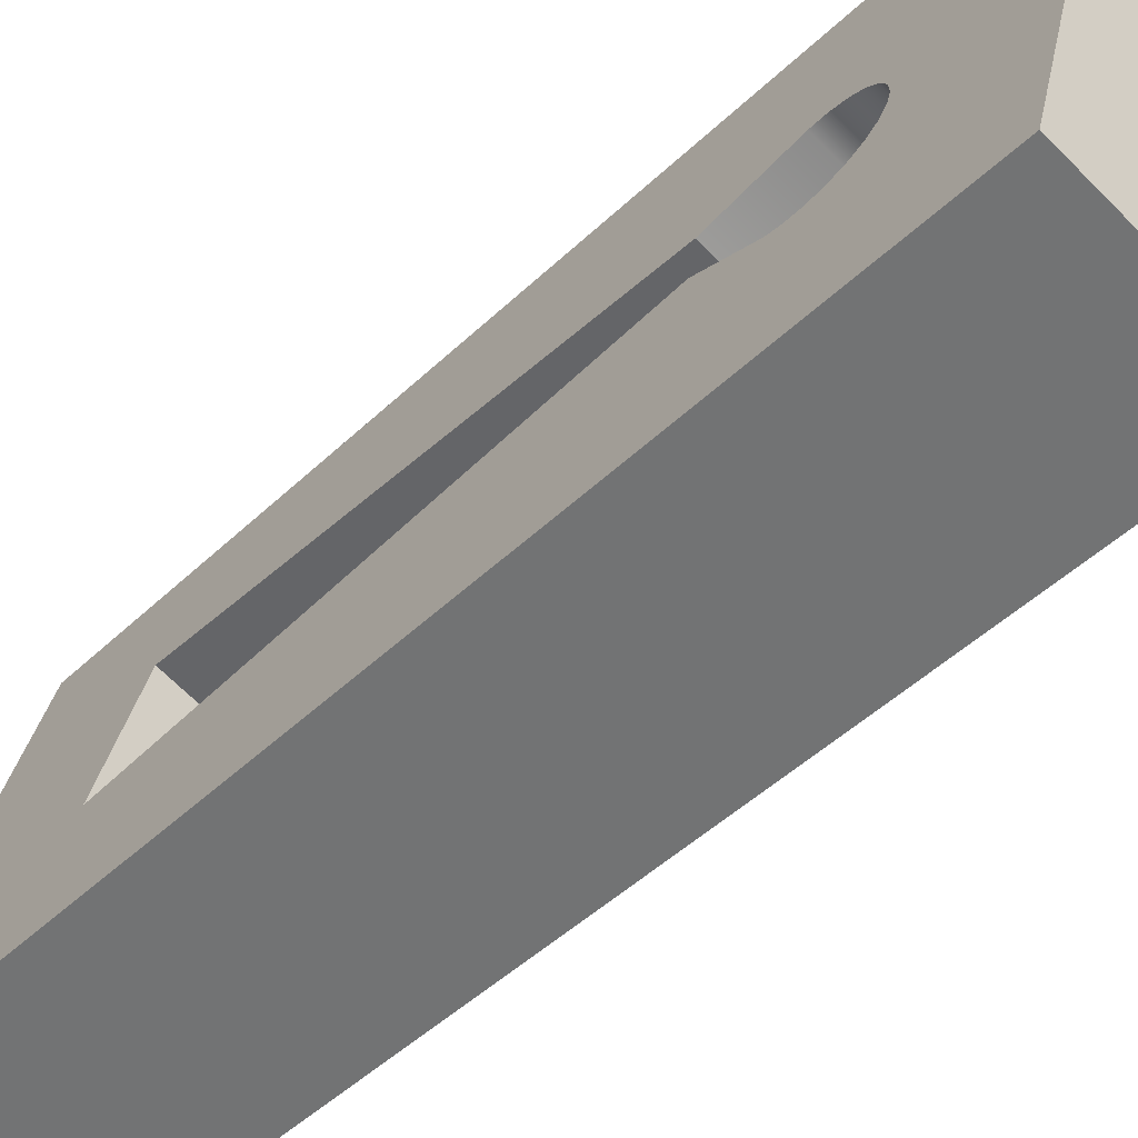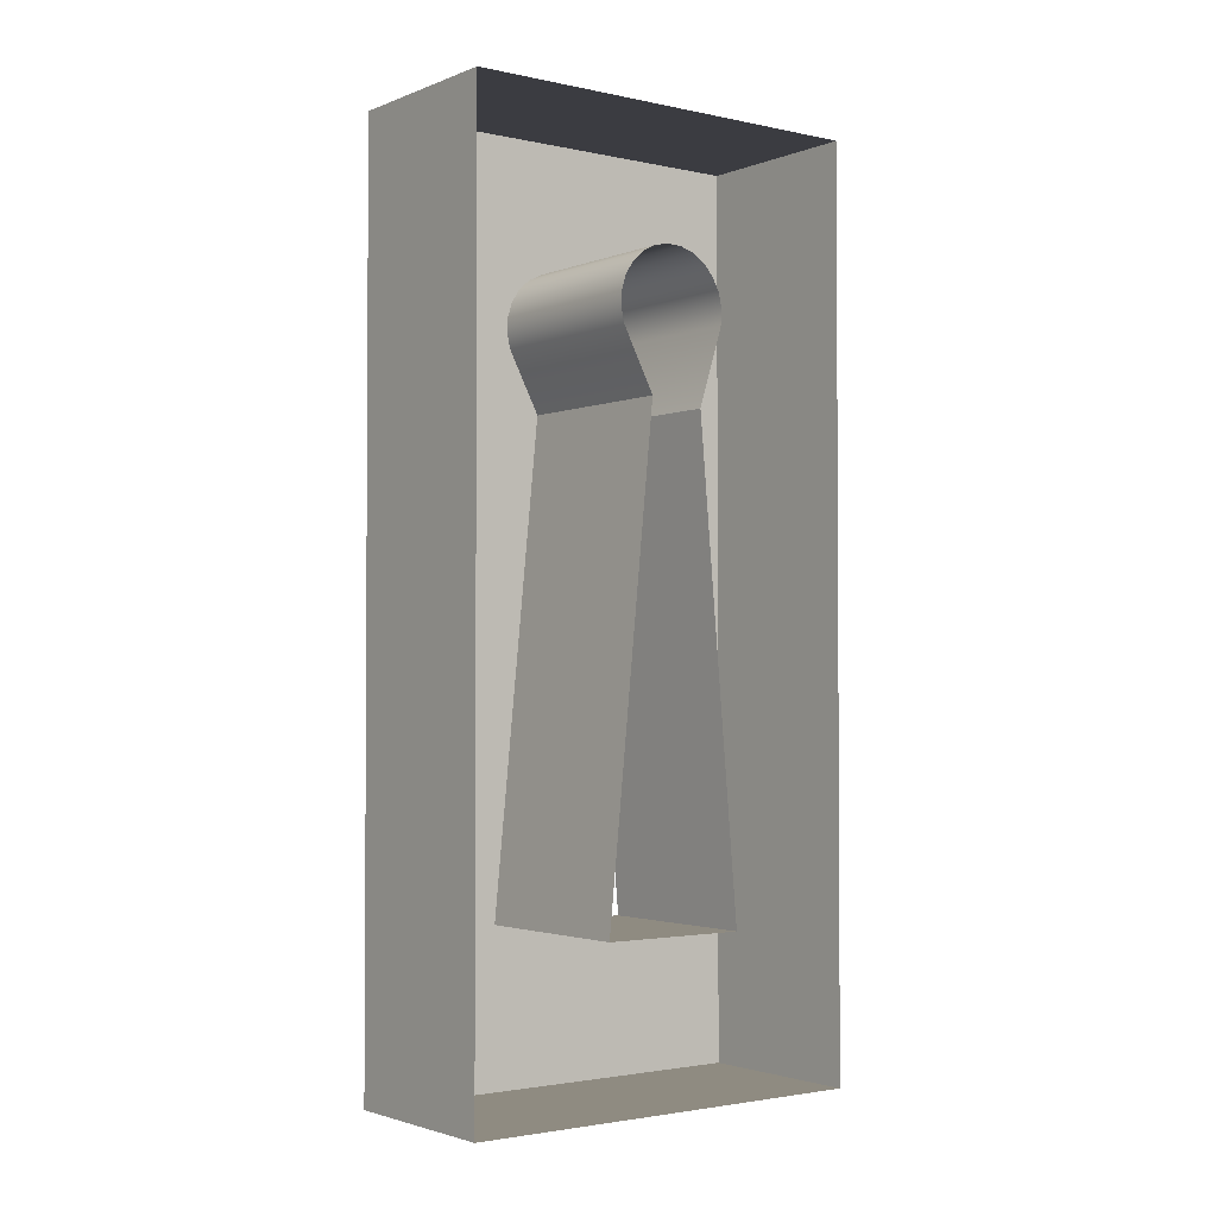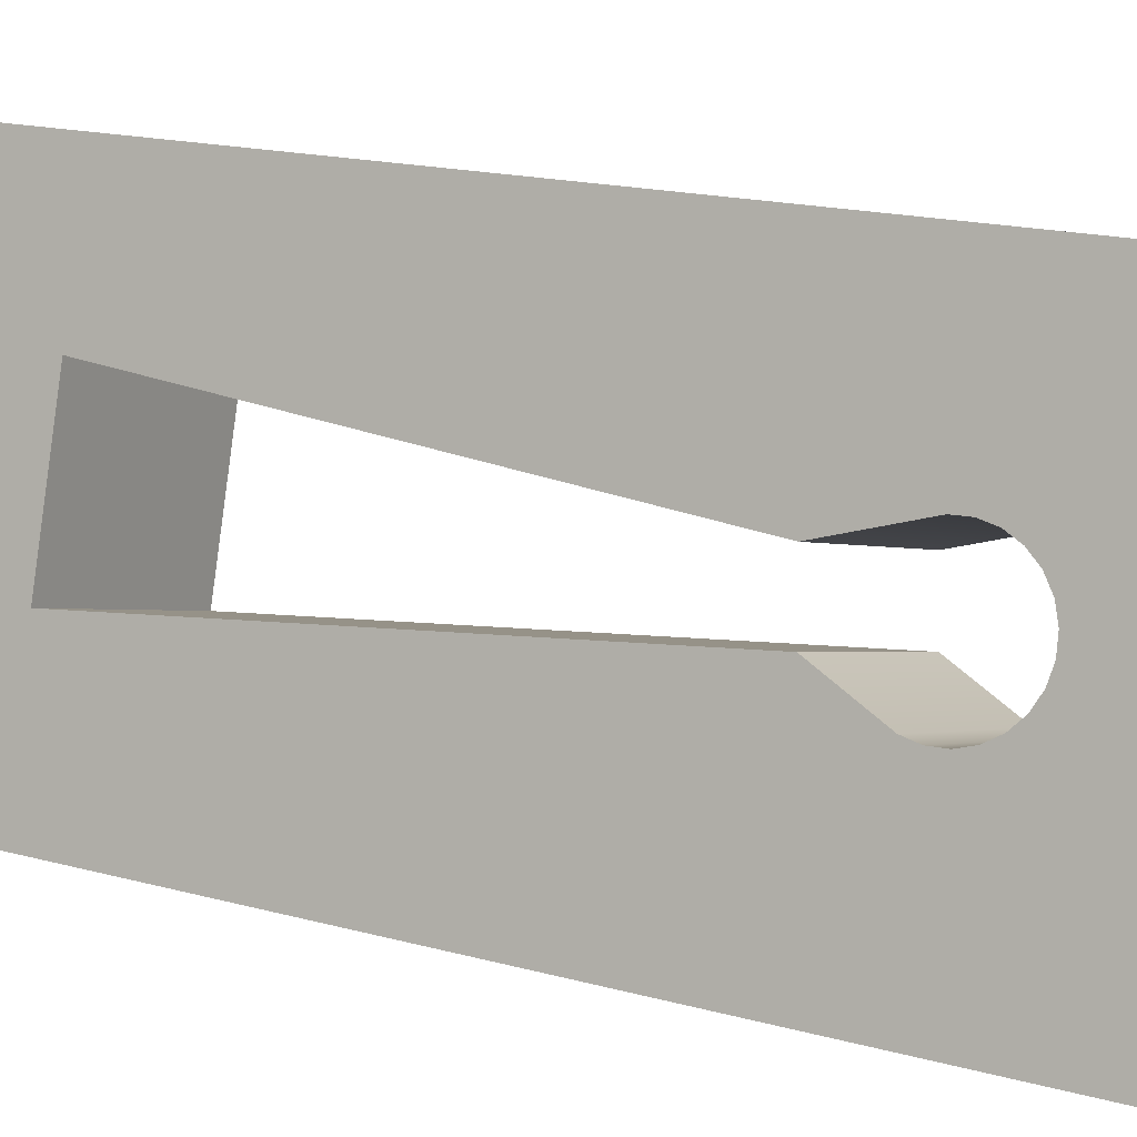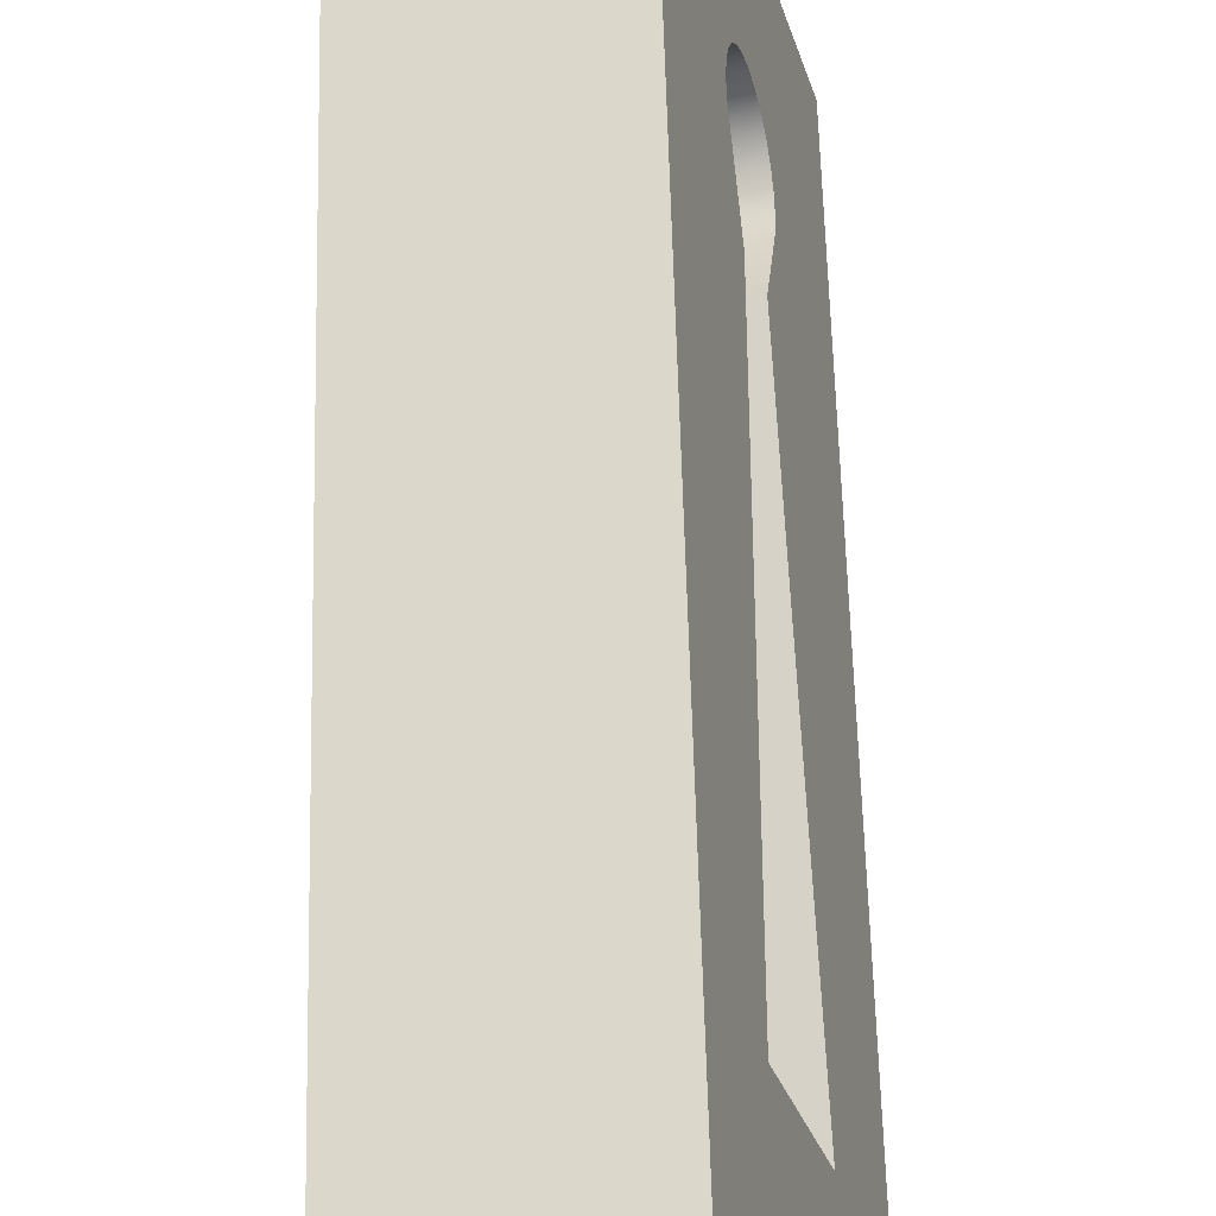
<metadata>
{"format":"obj","ext":"obj","renderer":"f3d","projection":"perspective","resolution":1024,"background":"white","views":[{"elev":-47.2,"azim":137.0,"up":"+Z"},{"elev":-2.2,"azim":-142.1,"up":"+Y"},{"elev":16.0,"azim":120.5,"up":"+Z"},{"elev":60.8,"azim":-1.5,"up":"+Z"}]}
</metadata>
<code>
o mesh8/mesh8-geometry/material_1/component_2#mesh8-geometry
v 0.1279 -0.009283 0.7348
v 0.1279 0.04995 0.7348
v 0.1392 -0.009283 0.7378
v 0.135 0.04995 0.7086
v 0.1463 0.04995 0.7116
v 0.1279 0.04995 0.7348
v 0.1279 -0.009283 0.7348
v 0.1392 -0.009283 0.7378
v 0.135 -0.009283 0.7086
v 0.1392 0.04995 0.7378
v 0.1392 -0.009283 0.7378
v 0.1279 0.04995 0.7348
v 0.1392 0.04995 0.7378
v 0.1279 0.04995 0.7348
v 0.1463 0.04995 0.7116
v 0.1463 0.04995 0.7116
v 0.135 0.04995 0.7086
v 0.1463 -0.009283 0.7116
v 0.1463 -0.009283 0.7116
v 0.135 -0.009283 0.7086
v 0.1392 -0.009283 0.7378
v 0.1392 0.04995 0.7378
v 0.1414 0.000948 0.7298
v 0.1392 -0.009283 0.7378
v 0.1463 0.04995 0.7116
v 0.1428 0.04175 0.7247
v 0.1392 0.04995 0.7378
v 0.135 -0.009283 0.7086
v 0.1463 -0.009283 0.7116
v 0.135 0.04995 0.7086
v 0.1463 0.04995 0.7116
v 0.1463 -0.009283 0.7116
v 0.1439 0.000948 0.7205
v 0.1392 -0.009283 0.7378
v 0.1439 0.000948 0.7205
v 0.1463 -0.009283 0.7116
v 0.1439 0.000948 0.7205
v 0.1392 -0.009283 0.7378
v 0.1414 0.000948 0.7298
v 0.1421 0.03215 0.7271
v 0.1414 0.000948 0.7298
v 0.1392 0.04995 0.7378
v 0.1428 0.04175 0.7247
v 0.1425 0.04171 0.7257
v 0.1392 0.04995 0.7378
v 0.143 0.04153 0.7238
v 0.1463 0.04995 0.7116
v 0.1432 0.04107 0.7229
v 0.1428 0.04175 0.7247
v 0.1463 0.04995 0.7116
v 0.143 0.04153 0.7238
v 0.1431 0.03264 0.7236
v 0.1463 0.04995 0.7116
v 0.1439 0.000948 0.7205
v 0.1414 0.000948 0.7298
v 0.1301 0.000948 0.7267
v 0.1439 0.000948 0.7205
v 0.1421 0.03215 0.7271
v 0.1308 0.03215 0.7241
v 0.1414 0.000948 0.7298
v 0.1417 0.0373 0.7287
v 0.1421 0.03215 0.7271
v 0.1392 0.04995 0.7378
v 0.1423 0.04142 0.7266
v 0.142 0.04088 0.7274
v 0.1392 0.04995 0.7378
v 0.1425 0.04171 0.7257
v 0.1423 0.04142 0.7266
v 0.1392 0.04995 0.7378
v 0.1425 0.04171 0.7257
v 0.1312 0.04171 0.7226
v 0.1423 0.04142 0.7266
v 0.1428 0.04175 0.7247
v 0.1315 0.04175 0.7217
v 0.1425 0.04171 0.7257
v 0.143 0.04153 0.7238
v 0.1317 0.04153 0.7207
v 0.1428 0.04175 0.7247
v 0.1432 0.04107 0.7229
v 0.1463 0.04995 0.7116
v 0.1434 0.0404 0.7222
v 0.1432 0.04107 0.7229
v 0.1319 0.04107 0.7199
v 0.143 0.04153 0.7238
v 0.1434 0.0404 0.7222
v 0.1321 0.0404 0.7192
v 0.1432 0.04107 0.7229
v 0.1436 0.03664 0.7216
v 0.1463 0.04995 0.7116
v 0.1431 0.03264 0.7236
v 0.1431 0.03264 0.7236
v 0.1439 0.000948 0.7205
v 0.1318 0.03264 0.7206
v 0.1326 0.000948 0.7175
v 0.1439 0.000948 0.7205
v 0.1301 0.000948 0.7267
v 0.1301 0.000948 0.7267
v 0.1414 0.000948 0.7298
v 0.1308 0.03215 0.7241
v 0.1421 0.03215 0.7271
v 0.1417 0.0373 0.7287
v 0.1308 0.03215 0.7241
v 0.1417 0.0383 0.7287
v 0.1417 0.0373 0.7287
v 0.1392 0.04995 0.7378
v 0.1417 0.03927 0.7285
v 0.1417 0.0383 0.7287
v 0.1392 0.04995 0.7378
v 0.1419 0.04015 0.728
v 0.1417 0.03927 0.7285
v 0.1392 0.04995 0.7378
v 0.142 0.04088 0.7274
v 0.1419 0.04015 0.728
v 0.1392 0.04995 0.7378
v 0.1419 0.04015 0.728
v 0.142 0.04088 0.7274
v 0.1306 0.04015 0.725
v 0.1423 0.04142 0.7266
v 0.131 0.04142 0.7236
v 0.142 0.04088 0.7274
v 0.131 0.04142 0.7236
v 0.1423 0.04142 0.7266
v 0.1312 0.04171 0.7226
v 0.1312 0.04171 0.7226
v 0.1425 0.04171 0.7257
v 0.1315 0.04175 0.7217
v 0.1315 0.04175 0.7217
v 0.1428 0.04175 0.7247
v 0.1317 0.04153 0.7207
v 0.1317 0.04153 0.7207
v 0.143 0.04153 0.7238
v 0.1319 0.04107 0.7199
v 0.1434 0.0404 0.7222
v 0.1463 0.04995 0.7116
v 0.1436 0.03955 0.7217
v 0.1319 0.04107 0.7199
v 0.1432 0.04107 0.7229
v 0.1321 0.0404 0.7192
v 0.1434 0.0404 0.7222
v 0.1436 0.03955 0.7217
v 0.1321 0.0404 0.7192
v 0.1323 0.03955 0.7187
v 0.1321 0.0404 0.7192
v 0.1436 0.03955 0.7217
v 0.1436 0.03955 0.7217
v 0.1436 0.03861 0.7214
v 0.1323 0.03955 0.7187
v 0.1323 0.03861 0.7184
v 0.1323 0.03955 0.7187
v 0.1436 0.03861 0.7214
v 0.1437 0.03761 0.7214
v 0.1463 0.04995 0.7116
v 0.1436 0.03664 0.7216
v 0.1436 0.03861 0.7214
v 0.1463 0.04995 0.7116
v 0.1437 0.03761 0.7214
v 0.1436 0.03664 0.7216
v 0.1431 0.03264 0.7236
v 0.1323 0.03664 0.7186
v 0.1326 0.000948 0.7175
v 0.1318 0.03264 0.7206
v 0.1439 0.000948 0.7205
v 0.1318 0.03264 0.7206
v 0.1323 0.03664 0.7186
v 0.1431 0.03264 0.7236
v 0.1304 0.0373 0.7256
v 0.1308 0.03215 0.7241
v 0.1417 0.0373 0.7287
v 0.1417 0.0373 0.7287
v 0.1417 0.0383 0.7287
v 0.1304 0.0373 0.7256
v 0.1417 0.0383 0.7287
v 0.1417 0.03927 0.7285
v 0.1304 0.0383 0.7257
v 0.1417 0.03927 0.7285
v 0.1419 0.04015 0.728
v 0.1304 0.03927 0.7255
v 0.1306 0.04015 0.725
v 0.1304 0.03927 0.7255
v 0.1419 0.04015 0.728
v 0.1304 0.03927 0.7255
v 0.1304 0.0383 0.7257
v 0.1417 0.03927 0.7285
v 0.1307 0.04088 0.7244
v 0.1306 0.04015 0.725
v 0.142 0.04088 0.7274
v 0.1307 0.04088 0.7244
v 0.142 0.04088 0.7274
v 0.131 0.04142 0.7236
v 0.1436 0.03955 0.7217
v 0.1463 0.04995 0.7116
v 0.1436 0.03861 0.7214
v 0.1436 0.03861 0.7214
v 0.1437 0.03761 0.7214
v 0.1323 0.03861 0.7184
v 0.1437 0.03761 0.7214
v 0.1436 0.03664 0.7216
v 0.1324 0.03761 0.7183
v 0.1323 0.03664 0.7186
v 0.1324 0.03761 0.7183
v 0.1436 0.03664 0.7216
v 0.1304 0.0383 0.7257
v 0.1304 0.0373 0.7256
v 0.1417 0.0383 0.7287
v 0.1324 0.03761 0.7183
v 0.1323 0.03861 0.7184
v 0.1437 0.03761 0.7214
v 0.1392 -0.009283 0.7378
v 0.1279 0.04995 0.7348
v 0.1279 -0.009283 0.7348
v 0.1279 0.04995 0.7348
v 0.1463 0.04995 0.7116
v 0.135 0.04995 0.7086
v 0.135 -0.009283 0.7086
v 0.1392 -0.009283 0.7378
v 0.1279 -0.009283 0.7348
v 0.1279 0.04995 0.7348
v 0.1392 -0.009283 0.7378
v 0.1392 0.04995 0.7378
v 0.1463 0.04995 0.7116
v 0.1279 0.04995 0.7348
v 0.1392 0.04995 0.7378
v 0.1463 -0.009283 0.7116
v 0.135 0.04995 0.7086
v 0.1463 0.04995 0.7116
v 0.1392 -0.009283 0.7378
v 0.135 -0.009283 0.7086
v 0.1463 -0.009283 0.7116
v 0.1392 -0.009283 0.7378
v 0.1414 0.000948 0.7298
v 0.1392 0.04995 0.7378
v 0.1392 0.04995 0.7378
v 0.1428 0.04175 0.7247
v 0.1463 0.04995 0.7116
v 0.135 0.04995 0.7086
v 0.1463 -0.009283 0.7116
v 0.135 -0.009283 0.7086
v 0.1439 0.000948 0.7205
v 0.1463 -0.009283 0.7116
v 0.1463 0.04995 0.7116
v 0.1463 -0.009283 0.7116
v 0.1439 0.000948 0.7205
v 0.1392 -0.009283 0.7378
v 0.1414 0.000948 0.7298
v 0.1392 -0.009283 0.7378
v 0.1439 0.000948 0.7205
v 0.1392 0.04995 0.7378
v 0.1414 0.000948 0.7298
v 0.1421 0.03215 0.7271
v 0.1392 0.04995 0.7378
v 0.1425 0.04171 0.7257
v 0.1428 0.04175 0.7247
v 0.143 0.04153 0.7238
v 0.1463 0.04995 0.7116
v 0.1428 0.04175 0.7247
v 0.1439 0.000948 0.7205
v 0.1463 0.04995 0.7116
v 0.1431 0.03264 0.7236
v 0.1439 0.000948 0.7205
v 0.1301 0.000948 0.7267
v 0.1414 0.000948 0.7298
v 0.1414 0.000948 0.7298
v 0.1308 0.03215 0.7241
v 0.1421 0.03215 0.7271
v 0.1392 0.04995 0.7378
v 0.1421 0.03215 0.7271
v 0.1417 0.0373 0.7287
v 0.1392 0.04995 0.7378
v 0.142 0.04088 0.7274
v 0.1423 0.04142 0.7266
v 0.1392 0.04995 0.7378
v 0.1423 0.04142 0.7266
v 0.1425 0.04171 0.7257
v 0.1425 0.04171 0.7257
v 0.1315 0.04175 0.7217
v 0.1428 0.04175 0.7247
v 0.1428 0.04175 0.7247
v 0.1317 0.04153 0.7207
v 0.143 0.04153 0.7238
v 0.143 0.04153 0.7238
v 0.1319 0.04107 0.7199
v 0.1432 0.04107 0.7229
v 0.1432 0.04107 0.7229
v 0.1463 0.04995 0.7116
v 0.143 0.04153 0.7238
v 0.1432 0.04107 0.7229
v 0.1321 0.0404 0.7192
v 0.1434 0.0404 0.7222
v 0.1431 0.03264 0.7236
v 0.1463 0.04995 0.7116
v 0.1436 0.03664 0.7216
v 0.1318 0.03264 0.7206
v 0.1439 0.000948 0.7205
v 0.1431 0.03264 0.7236
v 0.1301 0.000948 0.7267
v 0.1439 0.000948 0.7205
v 0.1326 0.000948 0.7175
v 0.1308 0.03215 0.7241
v 0.1414 0.000948 0.7298
v 0.1301 0.000948 0.7267
v 0.1308 0.03215 0.7241
v 0.1417 0.0373 0.7287
v 0.1421 0.03215 0.7271
v 0.1392 0.04995 0.7378
v 0.1417 0.0373 0.7287
v 0.1417 0.0383 0.7287
v 0.1392 0.04995 0.7378
v 0.1417 0.0383 0.7287
v 0.1417 0.03927 0.7285
v 0.1392 0.04995 0.7378
v 0.1417 0.03927 0.7285
v 0.1419 0.04015 0.728
v 0.1392 0.04995 0.7378
v 0.1419 0.04015 0.728
v 0.142 0.04088 0.7274
v 0.1304 0.03927 0.7255
v 0.1419 0.04015 0.728
v 0.1417 0.03927 0.7285
v 0.1306 0.04015 0.725
v 0.142 0.04088 0.7274
v 0.1419 0.04015 0.728
v 0.142 0.04088 0.7274
v 0.131 0.04142 0.7236
v 0.1423 0.04142 0.7266
v 0.1423 0.04142 0.7266
v 0.1312 0.04171 0.7226
v 0.1425 0.04171 0.7257
v 0.1315 0.04175 0.7217
v 0.1425 0.04171 0.7257
v 0.1312 0.04171 0.7226
v 0.1312 0.04171 0.7226
v 0.1423 0.04142 0.7266
v 0.131 0.04142 0.7236
v 0.1317 0.04153 0.7207
v 0.1428 0.04175 0.7247
v 0.1315 0.04175 0.7217
v 0.1319 0.04107 0.7199
v 0.143 0.04153 0.7238
v 0.1317 0.04153 0.7207
v 0.1434 0.0404 0.7222
v 0.1463 0.04995 0.7116
v 0.1432 0.04107 0.7229
v 0.1436 0.03955 0.7217
v 0.1463 0.04995 0.7116
v 0.1434 0.0404 0.7222
v 0.1321 0.0404 0.7192
v 0.1432 0.04107 0.7229
v 0.1319 0.04107 0.7199
v 0.1321 0.0404 0.7192
v 0.1436 0.03955 0.7217
v 0.1434 0.0404 0.7222
v 0.1436 0.03955 0.7217
v 0.1321 0.0404 0.7192
v 0.1323 0.03955 0.7187
v 0.1323 0.03955 0.7187
v 0.1436 0.03861 0.7214
v 0.1436 0.03955 0.7217
v 0.1436 0.03664 0.7216
v 0.1463 0.04995 0.7116
v 0.1437 0.03761 0.7214
v 0.1437 0.03761 0.7214
v 0.1463 0.04995 0.7116
v 0.1436 0.03861 0.7214
v 0.1323 0.03664 0.7186
v 0.1431 0.03264 0.7236
v 0.1436 0.03664 0.7216
v 0.1439 0.000948 0.7205
v 0.1318 0.03264 0.7206
v 0.1326 0.000948 0.7175
v 0.1431 0.03264 0.7236
v 0.1323 0.03664 0.7186
v 0.1318 0.03264 0.7206
v 0.1417 0.0373 0.7287
v 0.1308 0.03215 0.7241
v 0.1304 0.0373 0.7256
v 0.1304 0.0373 0.7256
v 0.1417 0.0383 0.7287
v 0.1417 0.0373 0.7287
v 0.1304 0.0383 0.7257
v 0.1417 0.03927 0.7285
v 0.1417 0.0383 0.7287
v 0.1419 0.04015 0.728
v 0.1304 0.03927 0.7255
v 0.1306 0.04015 0.725
v 0.1417 0.03927 0.7285
v 0.1304 0.0383 0.7257
v 0.1304 0.03927 0.7255
v 0.142 0.04088 0.7274
v 0.1306 0.04015 0.725
v 0.1307 0.04088 0.7244
v 0.131 0.04142 0.7236
v 0.142 0.04088 0.7274
v 0.1307 0.04088 0.7244
v 0.1436 0.03861 0.7214
v 0.1463 0.04995 0.7116
v 0.1436 0.03955 0.7217
v 0.1436 0.03861 0.7214
v 0.1323 0.03955 0.7187
v 0.1323 0.03861 0.7184
v 0.1323 0.03861 0.7184
v 0.1437 0.03761 0.7214
v 0.1436 0.03861 0.7214
v 0.1324 0.03761 0.7183
v 0.1436 0.03664 0.7216
v 0.1437 0.03761 0.7214
v 0.1436 0.03664 0.7216
v 0.1324 0.03761 0.7183
v 0.1323 0.03664 0.7186
v 0.1417 0.0383 0.7287
v 0.1304 0.0373 0.7256
v 0.1304 0.0383 0.7257
v 0.1437 0.03761 0.7214
v 0.1323 0.03861 0.7184
v 0.1324 0.03761 0.7183
f 1 2 3
f 4 5 6
f 7 8 9
f 10 11 12
f 13 14 15
f 16 17 18
f 19 20 21
f 22 23 24
f 25 26 27
f 28 29 30
f 31 32 33
f 34 35 36
f 37 38 39
f 40 41 42
f 43 44 45
f 46 47 48
f 49 50 51
f 52 53 54
f 55 56 57
f 58 59 60
f 61 62 63
f 64 65 66
f 67 68 69
f 70 71 72
f 73 74 75
f 76 77 78
f 79 80 81
f 82 83 84
f 85 86 87
f 88 89 90
f 91 92 93
f 94 95 96
f 97 98 99
f 100 101 102
f 103 104 105
f 106 107 108
f 109 110 111
f 112 113 114
f 115 116 117
f 118 119 120
f 121 122 123
f 124 125 126
f 127 128 129
f 130 131 132
f 133 134 135
f 136 137 138
f 139 140 141
f 142 143 144
f 145 146 147
f 148 149 150
f 151 152 153
f 154 155 156
f 157 158 159
f 160 161 162
f 163 164 165
f 166 167 168
f 169 170 171
f 172 173 174
f 175 176 177
f 178 179 180
f 181 182 183
f 184 185 186
f 187 188 189
f 190 191 192
f 193 194 195
f 196 197 198
f 199 200 201
f 202 203 204
f 205 206 207
f 208 209 210
f 211 212 213
f 214 215 216
f 217 218 219
f 220 221 222
f 223 224 225
f 226 227 228
f 229 230 231
f 232 233 234
f 235 236 237
f 238 239 240
f 241 242 243
f 244 245 246
f 247 248 249
f 250 251 252
f 253 254 255
f 256 257 258
f 259 260 261
f 262 263 264
f 265 266 267
f 268 269 270
f 271 272 273
f 274 275 276
f 277 278 279
f 280 281 282
f 283 284 285
f 286 287 288
f 289 290 291
f 292 293 294
f 295 296 297
f 298 299 300
f 301 302 303
f 304 305 306
f 307 308 309
f 310 311 312
f 313 314 315
f 316 317 318
f 319 320 321
f 322 323 324
f 325 326 327
f 328 329 330
f 331 332 333
f 334 335 336
f 337 338 339
f 340 341 342
f 343 344 345
f 346 347 348
f 349 350 351
f 352 353 354
f 355 356 357
f 358 359 360
f 361 362 363
f 364 365 366
f 367 368 369
f 370 371 372
f 373 374 375
f 376 377 378
f 379 380 381
f 382 383 384
f 385 386 387
f 388 389 390
f 391 392 393
f 394 395 396
f 397 398 399
f 400 401 402
f 403 404 405
f 406 407 408
f 409 410 411
f 412 413 414

</code>
